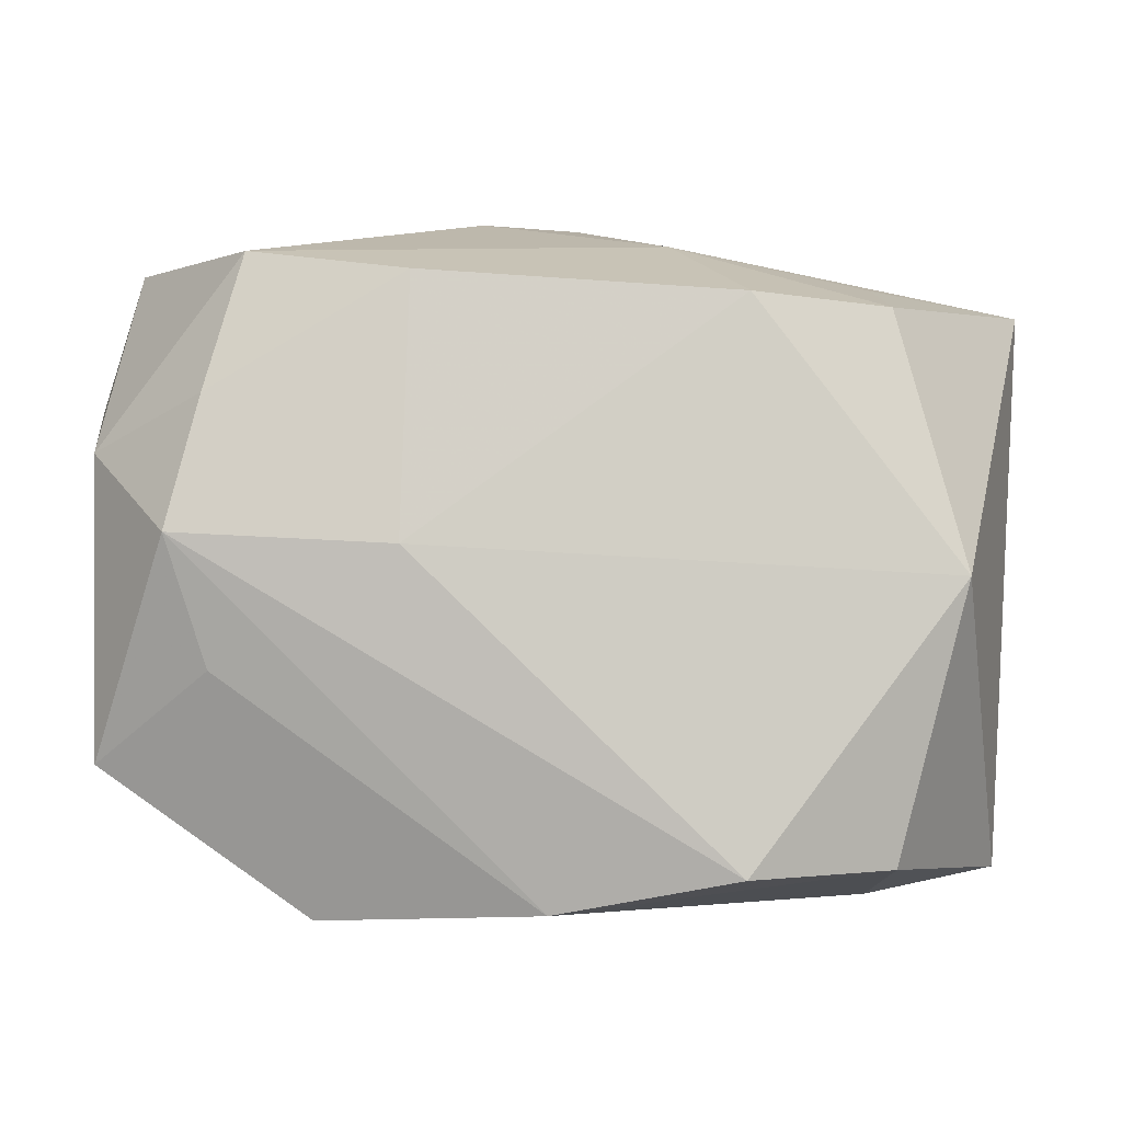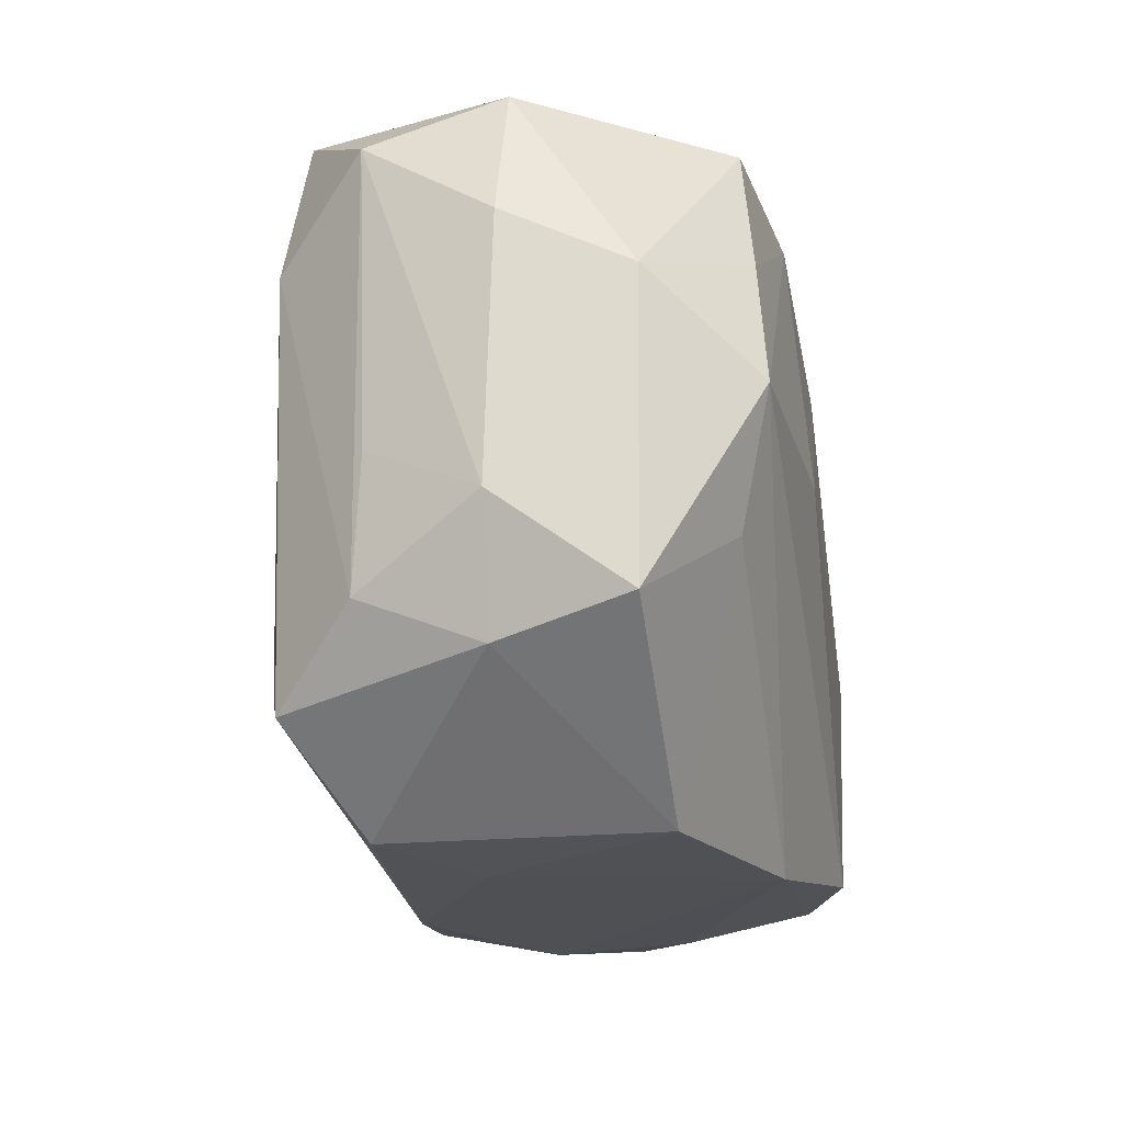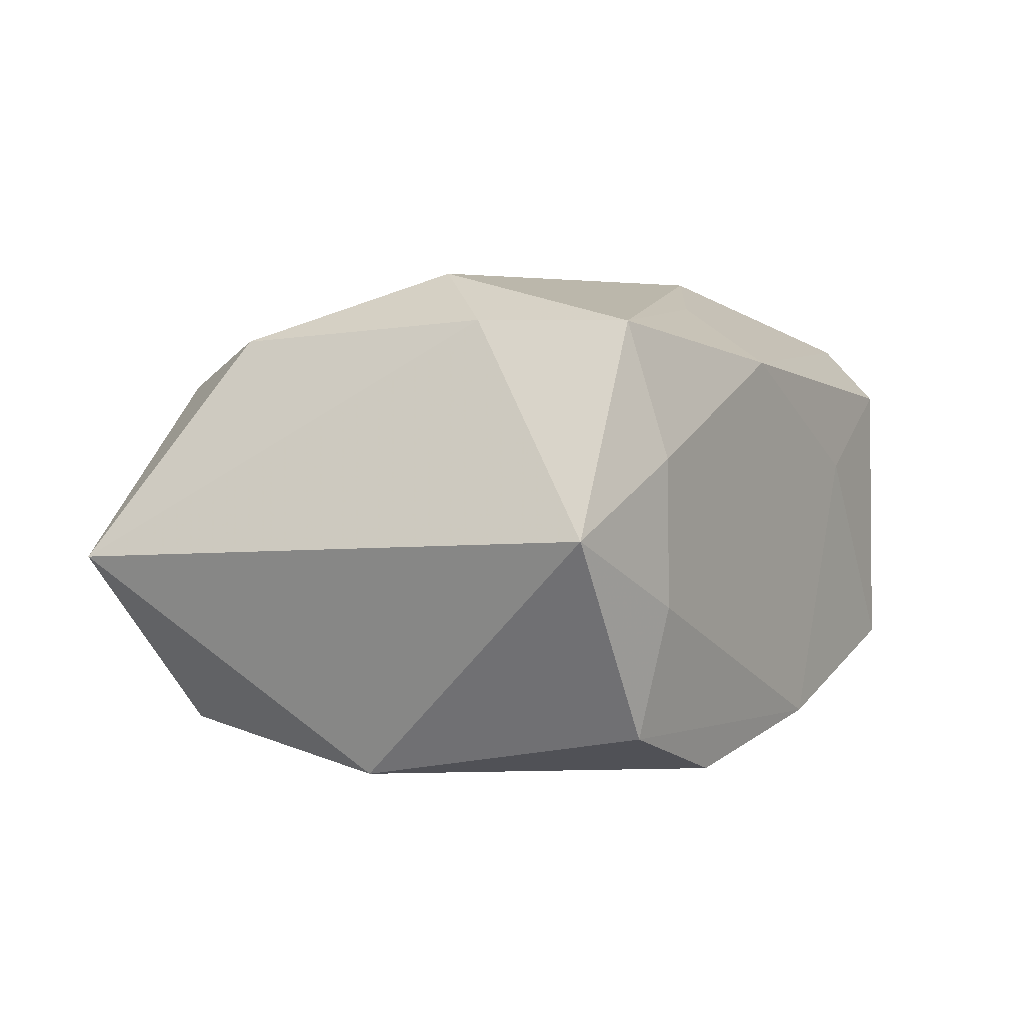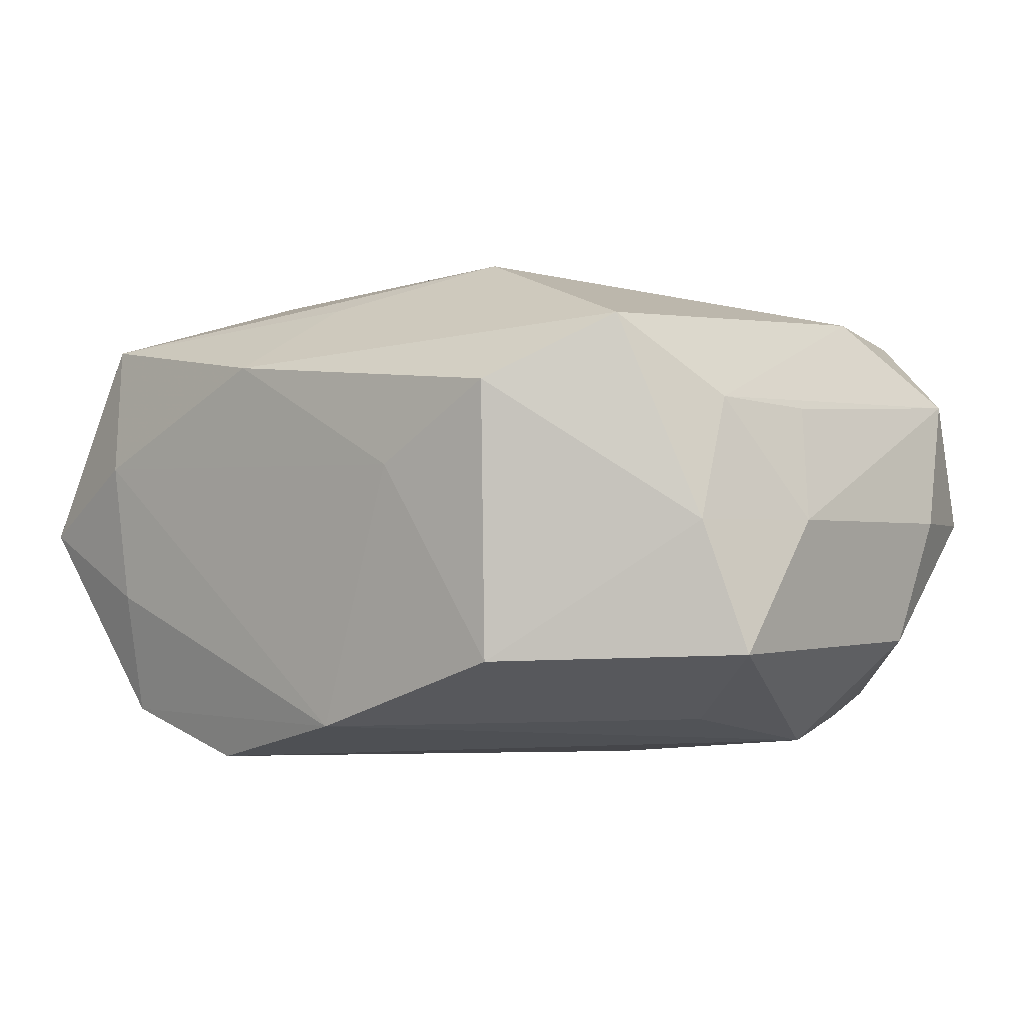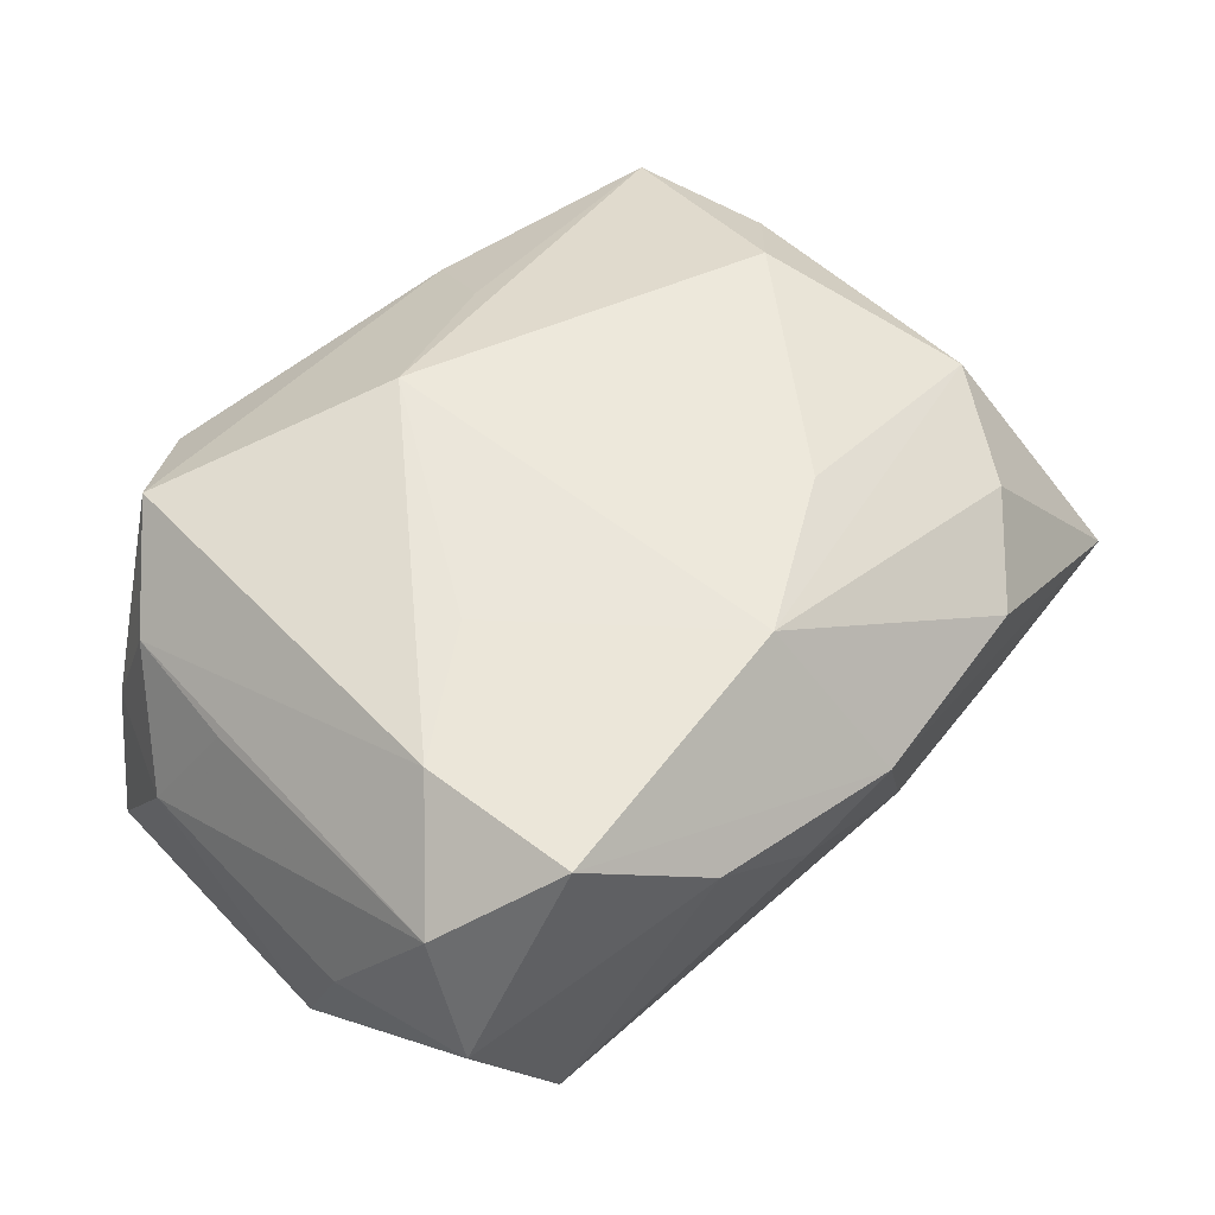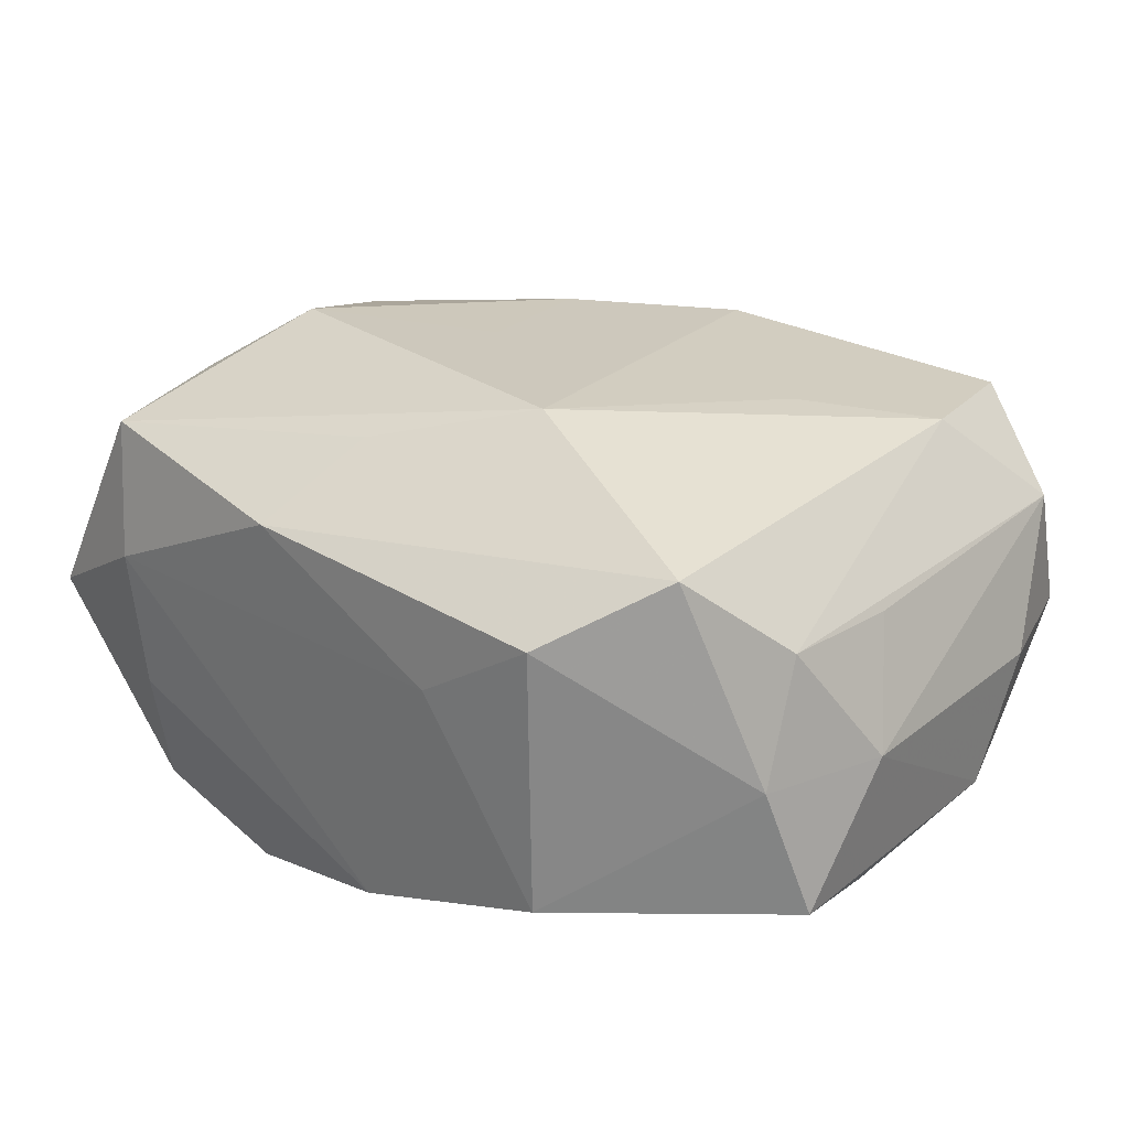
<metadata>
{"format":"obj","ext":"obj","renderer":"f3d","projection":"perspective","resolution":1024,"background":"white","views":[{"elev":-4.8,"azim":176.5,"up":"+Y"},{"elev":-21.5,"azim":98.6,"up":"+Y"},{"elev":-0.3,"azim":-61.3,"up":"+Z"},{"elev":0.7,"azim":38.0,"up":"+Z"},{"elev":49.8,"azim":137.6,"up":"+Z"},{"elev":27.5,"azim":38.4,"up":"+Z"}]}
</metadata>
<code>
v -0.0063 -0.02122 0.01073
v -0.01474 0.02097 0.006211
v 0.02156 0.009678 -0.01375
v -0.02818 -0.01866 -0.001107
v 0.02591 -0.01393 0.0007324
v -0.02309 -0.008858 0.01277
v -0.003748 -0.01455 0.01487
v 0.02888 -0.006167 0.000611
v 0.02888 0.01056 0.0001161
v -0.01972 0.01768 -0.00611
v -0.02363 -0.001151 -0.01614
v 0.01463 -0.02151 0.009373
v -0.005975 0.0007811 0.01634
v -0.02998 0.0167 -0.002219
v -0.01996 -0.02053 0.003921
v -0.01028 -0.01886 -0.01614
v 0.009877 0.0005757 -0.01614
v 0.001783 0.01719 0.01478
v 0.00446 0.02355 0.002706
v 0.02657 0.01638 0.008345
v -0.01967 0.01525 -0.01345
v 0.006803 -0.02165 0.004138
v 0.02082 -0.0158 0.01353
v 0.0282 -0.01217 -0.007592
v -0.01954 -0.01837 -0.01346
v -0.01982 0.0154 0.009433
v -0.01907 -0.02018 -0.005266
v 0.02551 -0.01077 0.008362
v 0.01173 0.02358 0.007564
v 0.02617 -0.002406 0.007798
v -0.01828 -0.003887 0.01645
v 0.009302 0.017 -0.0148
v -0.01082 0.0158 -0.01538
v 0.02109 -0.006665 -0.01249
v -0.007054 0.02059 -0.005
v 0.01429 0.005406 0.01549
v -0.02366 0.008264 0.01205
v 0.01911 0.01832 -0.01288
v 0.006251 -0.009604 0.01777
v -0.001898 0.02372 0.005152
v 0.02171 0.01102 0.0142
v 0.02642 0.01916 -0.0002283
v 0.01204 0.009763 -0.0151
v -0.00786 0.01082 0.01521
v 0.02366 0.00134 -0.01443
v 0.001095 -0.02102 -0.01308
v -0.02145 -0.01851 0.01242
v 0.0285 0.006758 -0.007806
v 0.01986 0.02069 0.01299
v 0.01494 -0.02154 -0.008082
f 21 11 14
f 14 11 4
f 16 11 17
f 17 11 33
f 33 11 21
f 45 16 17
f 26 14 37
f 21 14 10
f 4 11 25
f 11 16 25
f 17 33 32
f 38 32 35
f 35 32 33
f 35 14 40
f 35 10 14
f 35 33 21
f 21 10 35
f 16 45 46
f 46 25 16
f 48 24 45
f 7 1 39
f 47 15 1
f 1 7 47
f 4 15 47
f 47 7 39
f 40 49 29
f 37 44 18
f 18 26 37
f 18 49 40
f 39 36 18
f 18 13 39
f 44 13 18
f 43 45 17
f 17 32 43
f 43 32 45
f 3 32 38
f 45 32 3
f 38 48 3
f 3 48 45
f 19 35 40
f 38 35 19
f 40 29 19
f 19 29 38
f 27 46 15
f 25 46 27
f 27 15 4
f 4 25 27
f 50 46 34
f 34 24 50
f 34 46 45
f 45 24 34
f 24 48 8
f 42 48 38
f 42 49 20
f 38 29 42
f 42 29 49
f 4 47 6
f 6 14 4
f 37 14 6
f 39 1 23
f 1 12 23
f 50 12 22
f 22 12 1
f 22 46 50
f 1 15 22
f 15 46 22
f 2 18 40
f 26 18 2
f 40 14 2
f 14 26 2
f 20 28 30
f 30 8 20
f 28 8 30
f 20 8 9
f 9 8 48
f 9 42 20
f 48 42 9
f 37 6 31
f 31 44 37
f 31 13 44
f 39 13 31
f 31 47 39
f 31 6 47
f 5 23 12
f 50 24 5
f 5 12 50
f 28 23 5
f 5 8 28
f 24 8 5
f 49 18 41
f 41 18 36
f 20 49 41
f 41 36 39
f 39 23 41
f 41 28 20
f 41 23 28

</code>
